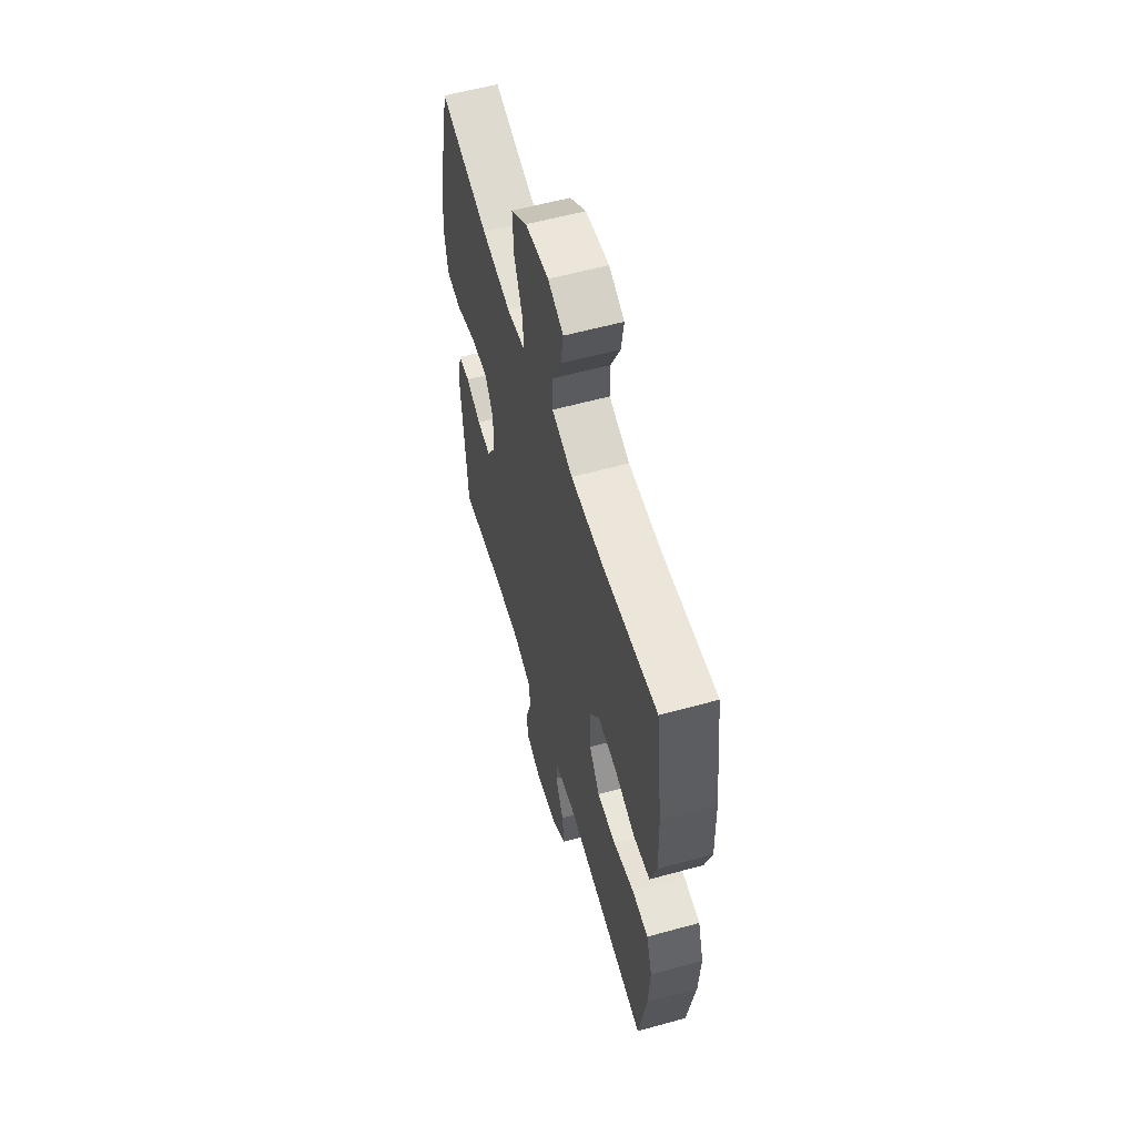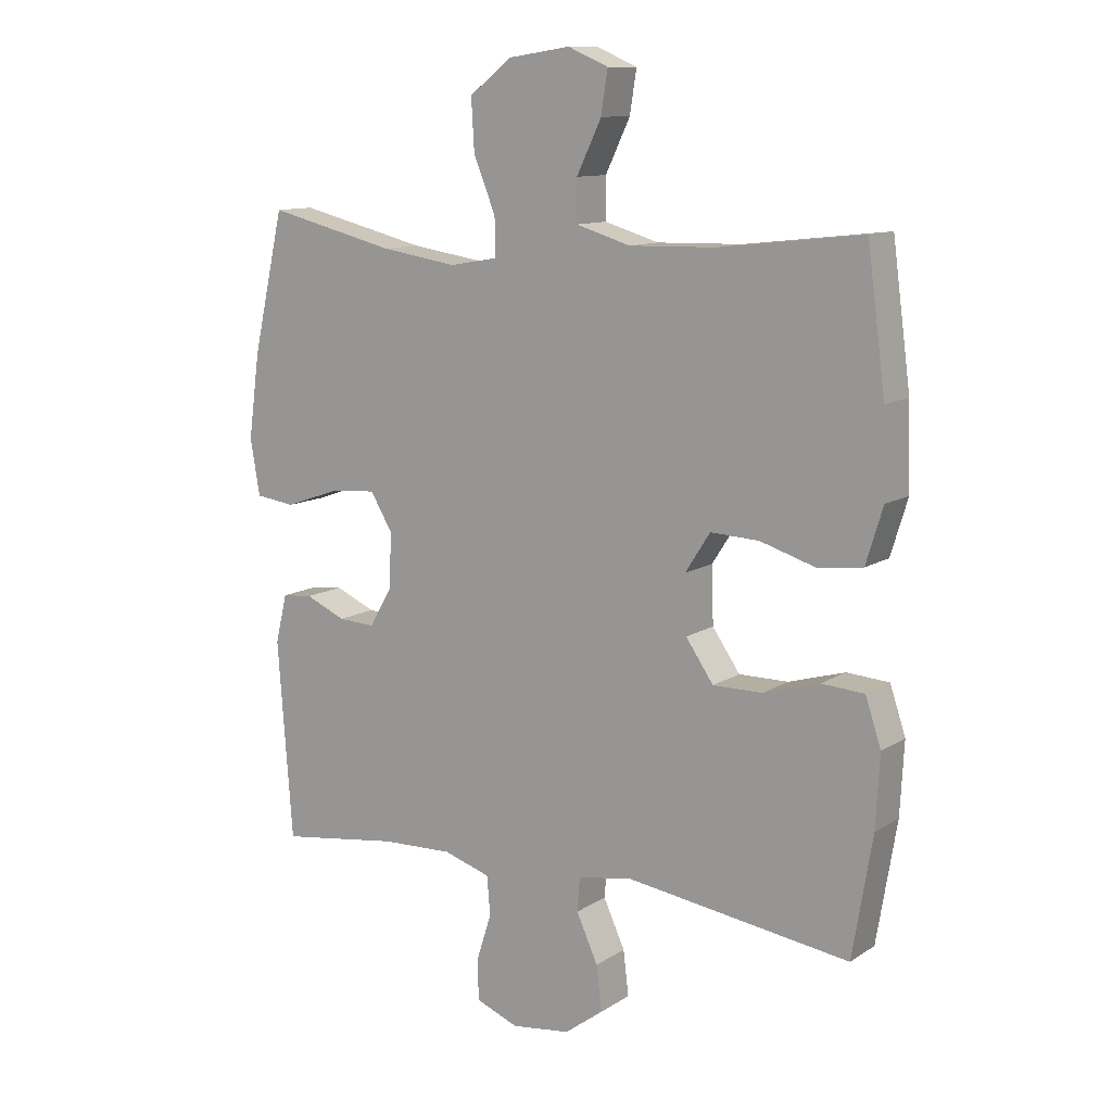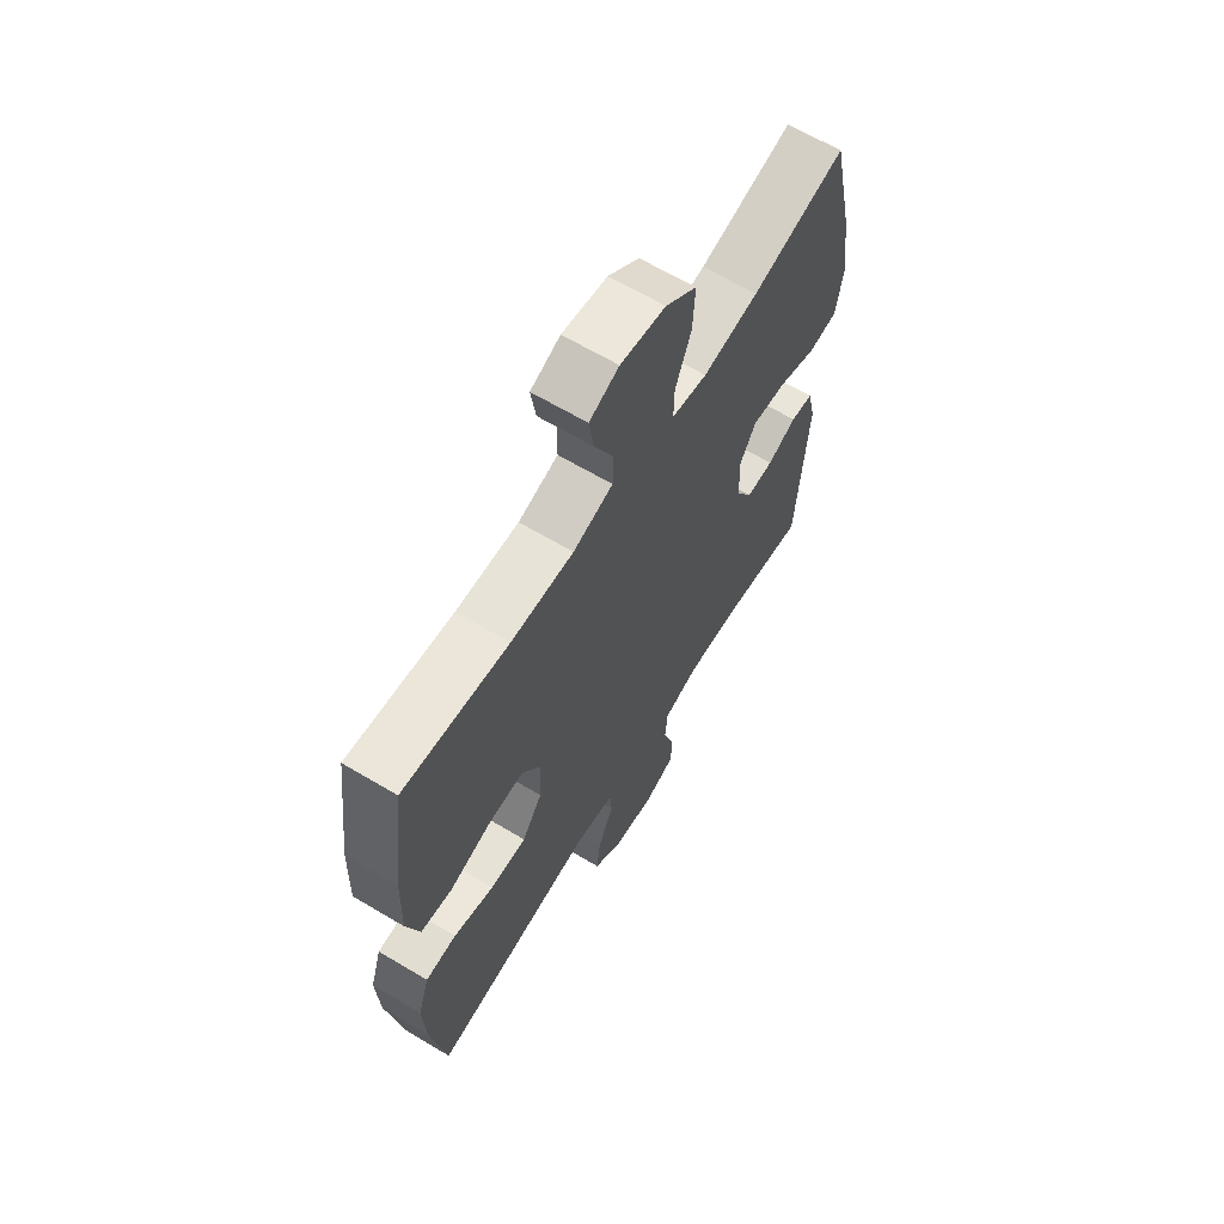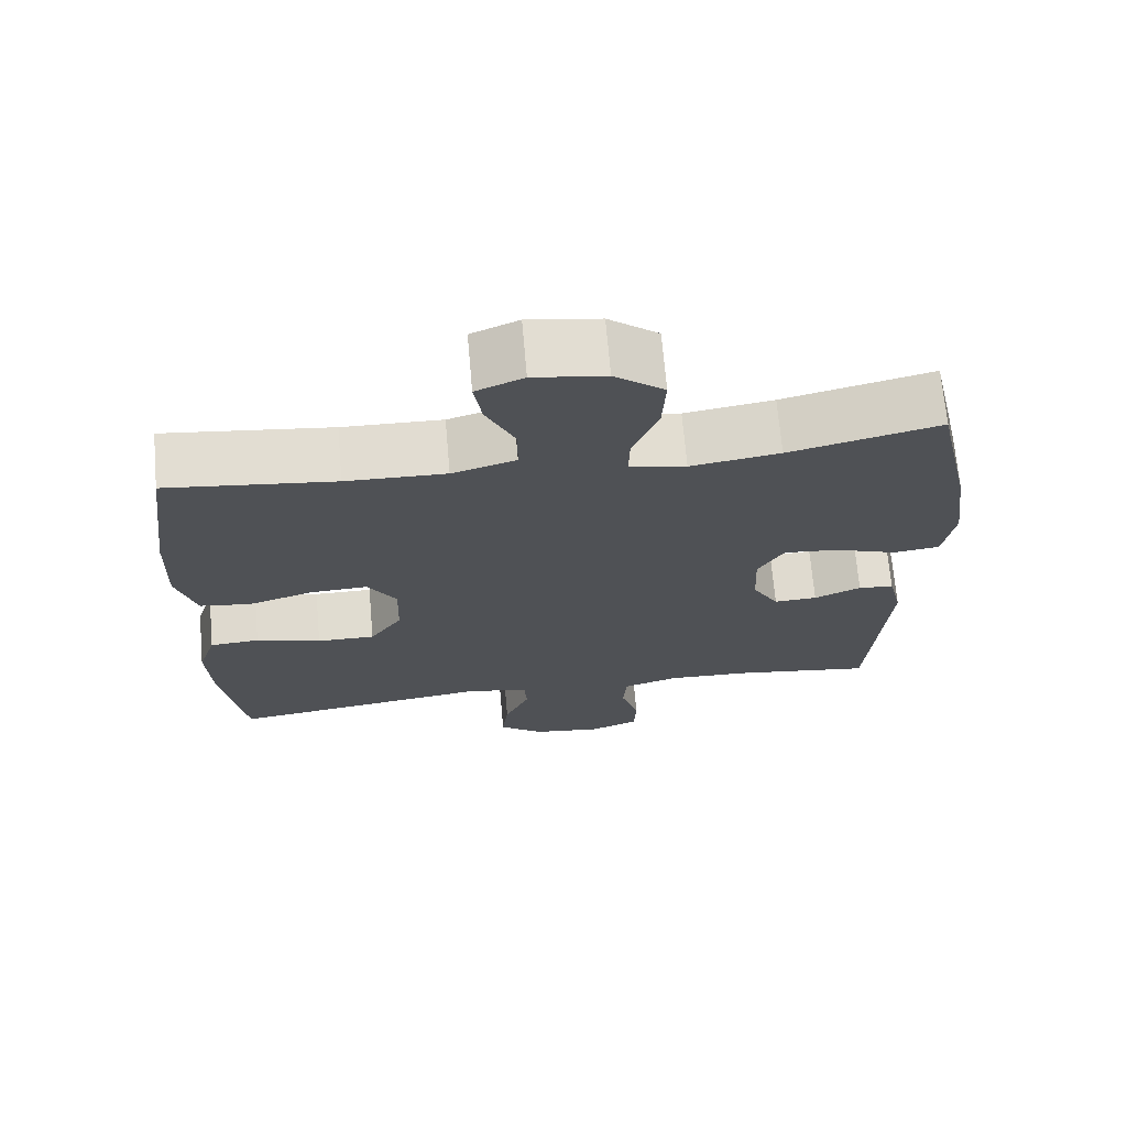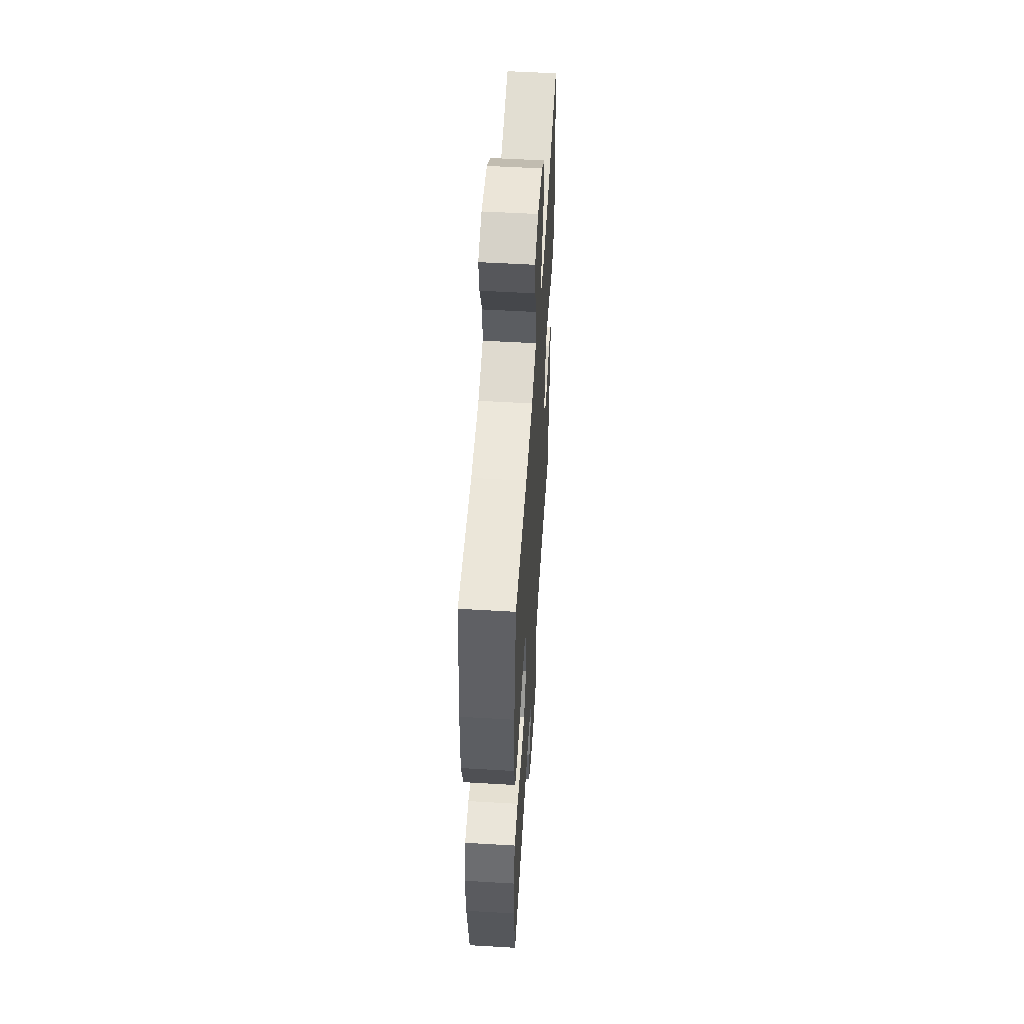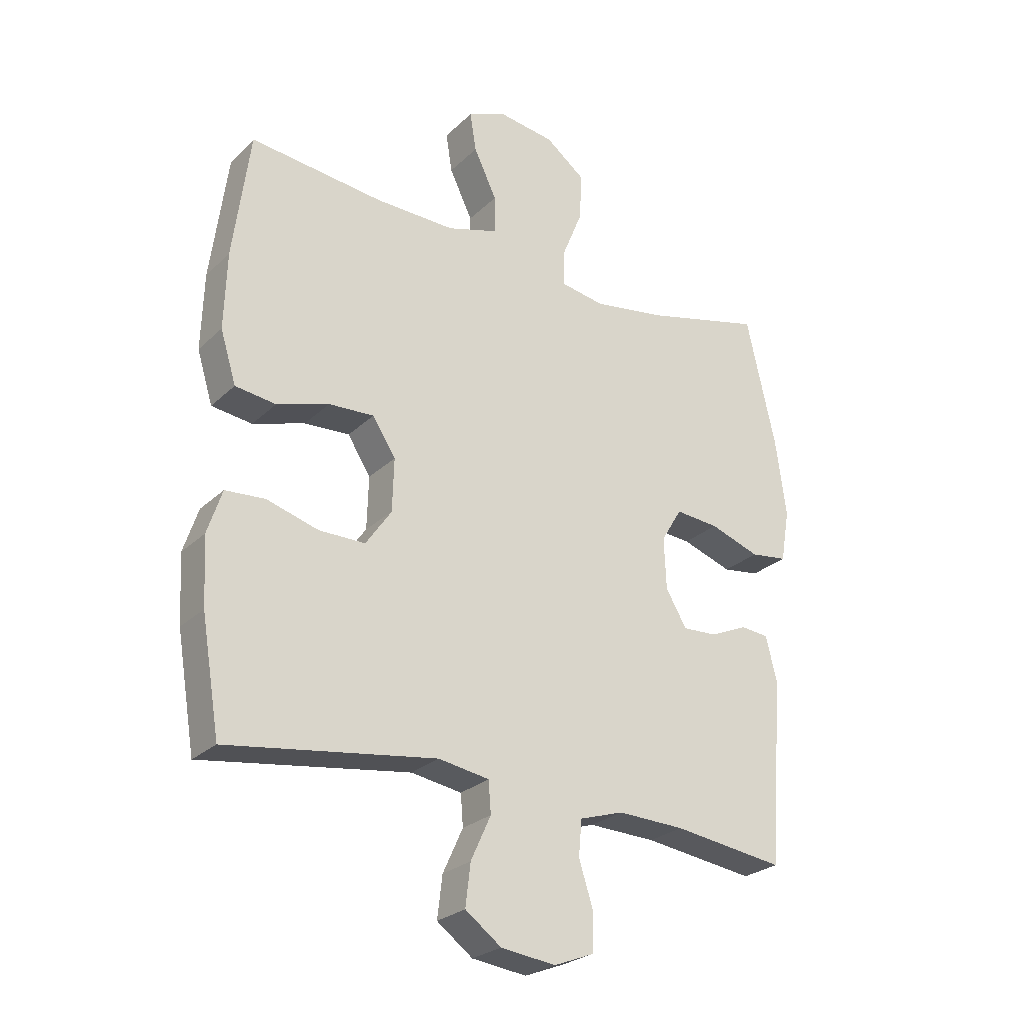
<metadata>
{"format":"obj","ext":"obj","renderer":"f3d","projection":"perspective","resolution":1024,"background":"white","views":[{"elev":58.2,"azim":74.1,"up":"+Z"},{"elev":11.4,"azim":33.9,"up":"+Z"},{"elev":64.2,"azim":121.1,"up":"+Z"},{"elev":69.6,"azim":175.0,"up":"+Z"},{"elev":53.9,"azim":93.6,"up":"+Z"},{"elev":-25.8,"azim":145.6,"up":"+Z"}]}
</metadata>
<code>
o path116
v -0.3006 0.0375 -0.4782
v -0.1851 0.0375 -0.474
v -0.1092 0.0375 -0.4977
v -0.1037 0.0375 -0.5598
v -0.1286 0.0375 -0.6381
v -0.126 0.0375 -0.7027
v -0.05766 0.0375 -0.7294
v 0.03701 0.0375 -0.7173
v 0.09917 0.0375 -0.6709
v 0.09062 0.0375 -0.5986
v 0.05586 0.0375 -0.5225
v 0.06006 0.0375 -0.4681
v 0.148 0.0375 -0.4534
v 0.5086 0.0375 -0.5049
v 0.5406 0.0375 -0.3115
v 0.5468 0.0375 -0.1956
v 0.5217 0.0375 -0.1197
v 0.4532 0.0375 -0.1149
v 0.3636 0.0375 -0.1414
v 0.2836 0.0375 -0.1417
v 0.2391 0.0375 -0.0773
v 0.2363 0.0375 0.0143
v 0.2762 0.0375 0.07661
v 0.3544 0.0375 0.07279
v 0.4446 0.0375 0.04476
v 0.5149 0.0375 0.05412
v 0.5421 0.0375 0.143
v 0.5379 0.0375 0.2761
v 0.5086 0.0375 0.4968
v 0.2779 0.0375 0.4706
v 0.1408 0.0375 0.4675
v 0.05321 0.0375 0.4938
v 0.05308 0.0375 0.56
v 0.09282 0.0375 0.643
v 0.1035 0.0375 0.7111
v 0.0384 0.0375 0.7387
v -0.06047 0.0375 0.7241
v -0.1289 0.0375 0.6711
v -0.124 0.0375 0.5883
v -0.08883 0.0375 0.5015
v -0.08752 0.0375 0.4407
v -0.1648 0.0375 0.4273
v -0.2871 0.0375 0.4461
v -0.4933 0.0375 0.4968
v -0.5438 0.0375 0.2724
v -0.562 0.0375 0.1375
v -0.5466 0.0375 0.04765
v -0.4831 0.0375 0.03927
v -0.3963 0.0375 0.0696
v -0.3212 0.0375 0.07621
v -0.2855 0.0375 0.01652
v -0.2892 0.0375 -0.0726
v -0.3254 0.0375 -0.1344
v -0.3849 0.0375 -0.1314
v -0.4494 0.0375 -0.1029
v -0.4983 0.0375 -0.1076
v -0.517 0.0375 -0.1858
v -0.4933 0.0375 -0.5049
v -0.3006 -0.0375 -0.4782
v -0.1851 -0.0375 -0.474
v -0.1092 -0.0375 -0.4977
v -0.1037 -0.0375 -0.5598
v -0.1286 -0.0375 -0.6381
v -0.126 -0.0375 -0.7027
v -0.05766 -0.0375 -0.7294
v 0.03701 -0.0375 -0.7173
v 0.09917 -0.0375 -0.6709
v 0.09062 -0.0375 -0.5986
v 0.05586 -0.0375 -0.5225
v 0.06006 -0.0375 -0.4681
v 0.148 -0.0375 -0.4534
v 0.5086 -0.0375 -0.5049
v 0.5406 -0.0375 -0.3115
v 0.5468 -0.0375 -0.1956
v 0.5217 -0.0375 -0.1197
v 0.4532 -0.0375 -0.1149
v 0.3636 -0.0375 -0.1414
v 0.2836 -0.0375 -0.1417
v 0.2391 -0.0375 -0.0773
v 0.2363 -0.0375 0.0143
v 0.2762 -0.0375 0.07661
v 0.3544 -0.0375 0.07279
v 0.4446 -0.0375 0.04476
v 0.5149 -0.0375 0.05412
v 0.5421 -0.0375 0.143
v 0.5379 -0.0375 0.2761
v 0.5086 -0.0375 0.4968
v 0.2779 -0.0375 0.4706
v 0.1408 -0.0375 0.4675
v 0.05321 -0.0375 0.4938
v 0.05308 -0.0375 0.56
v 0.09282 -0.0375 0.643
v 0.1035 -0.0375 0.7111
v 0.0384 -0.0375 0.7387
v -0.06047 -0.0375 0.7241
v -0.1289 -0.0375 0.6711
v -0.124 -0.0375 0.5883
v -0.08883 -0.0375 0.5015
v -0.08752 -0.0375 0.4407
v -0.1648 -0.0375 0.4273
v -0.2871 -0.0375 0.4461
v -0.4933 -0.0375 0.4968
v -0.5438 -0.0375 0.2724
v -0.562 -0.0375 0.1375
v -0.5466 -0.0375 0.04765
v -0.4831 -0.0375 0.03927
v -0.3963 -0.0375 0.0696
v -0.3212 -0.0375 0.07621
v -0.2855 -0.0375 0.01652
v -0.2892 -0.0375 -0.0726
v -0.3254 -0.0375 -0.1344
v -0.3849 -0.0375 -0.1314
v -0.4494 -0.0375 -0.1029
v -0.4983 -0.0375 -0.1076
v -0.517 -0.0375 -0.1858
v -0.4933 -0.0375 -0.5049
v -0.126 0.0375 -0.7027
v -0.126 0.0375 -0.7027
v -0.05766 0.0375 -0.7294
v 0.03701 0.0375 -0.7173
v 0.09917 0.0375 -0.6709
v -0.1286 0.0375 -0.6381
v 0.09062 0.0375 -0.5986
v -0.1037 0.0375 -0.5598
v 0.05586 0.0375 -0.5225
v -0.1092 0.0375 -0.4977
v -0.1092 0.0375 -0.4977
v 0.06006 0.0375 -0.4681
v 0.06006 0.0375 -0.4681
v -0.1851 0.0375 -0.474
v -0.4933 0.0375 -0.5049
v -0.4933 0.0375 -0.5049
v -0.3006 0.0375 -0.4782
v 0.148 0.0375 -0.4534
v 0.5086 0.0375 -0.5049
v 0.5086 0.0375 -0.5049
v 0.5406 0.0375 -0.3115
v 0.5468 0.0375 -0.1956
v -0.517 0.0375 -0.1858
v 0.5217 0.0375 -0.1197
v 0.5217 0.0375 -0.1197
v -0.4983 0.0375 -0.1076
v -0.4983 0.0375 -0.1076
v -0.3254 0.0375 -0.1344
v -0.3254 0.0375 -0.1344
v -0.3849 0.0375 -0.1314
v 0.3636 0.0375 -0.1414
v 0.2836 0.0375 -0.1417
v 0.2391 0.0375 -0.0773
v 0.4532 0.0375 -0.1149
v -0.2892 0.0375 -0.0726
v -0.4494 0.0375 -0.1029
v 0.2363 0.0375 0.0143
v -0.2855 0.0375 0.01652
v 0.2762 0.0375 0.07661
v -0.3212 0.0375 0.07621
v -0.3212 0.0375 0.07621
v -0.5466 0.0375 0.04765
v -0.5466 0.0375 0.04765
v -0.4831 0.0375 0.03927
v -0.3963 0.0375 0.0696
v 0.3544 0.0375 0.07279
v 0.4446 0.0375 0.04476
v 0.5149 0.0375 0.05412
v 0.5149 0.0375 0.05412
v -0.562 0.0375 0.1375
v 0.5421 0.0375 0.143
v -0.5438 0.0375 0.2724
v 0.5379 0.0375 0.2761
v -0.4933 0.0375 0.4968
v -0.4933 0.0375 0.4968
v -0.1648 0.0375 0.4273
v -0.2871 0.0375 0.4461
v -0.08752 0.0375 0.4407
v -0.08752 0.0375 0.4407
v -0.08883 0.0375 0.5015
v 0.1408 0.0375 0.4675
v 0.05321 0.0375 0.4938
v 0.05321 0.0375 0.4938
v 0.2779 0.0375 0.4706
v 0.5086 0.0375 0.4968
v 0.5086 0.0375 0.4968
v 0.05308 0.0375 0.56
v -0.124 0.0375 0.5883
v 0.09282 0.0375 0.643
v -0.1289 0.0375 0.6711
v 0.1035 0.0375 0.7111
v 0.1035 0.0375 0.7111
v -0.06047 0.0375 0.7241
v 0.0384 0.0375 0.7387
v -0.126 -0.0375 -0.7027
v -0.126 -0.0375 -0.7027
v -0.05766 -0.0375 -0.7294
v 0.03701 -0.0375 -0.7173
v 0.09917 -0.0375 -0.6709
v -0.1286 -0.0375 -0.6381
v 0.09062 -0.0375 -0.5986
v -0.1037 -0.0375 -0.5598
v 0.05586 -0.0375 -0.5225
v -0.1092 -0.0375 -0.4977
v -0.1092 -0.0375 -0.4977
v 0.06006 -0.0375 -0.4681
v 0.06006 -0.0375 -0.4681
v -0.1851 -0.0375 -0.474
v -0.4933 -0.0375 -0.5049
v -0.4933 -0.0375 -0.5049
v -0.3006 -0.0375 -0.4782
v 0.148 -0.0375 -0.4534
v 0.5086 -0.0375 -0.5049
v 0.5086 -0.0375 -0.5049
v 0.5406 -0.0375 -0.3115
v 0.5468 -0.0375 -0.1956
v -0.517 -0.0375 -0.1858
v 0.5217 -0.0375 -0.1197
v 0.5217 -0.0375 -0.1197
v -0.4983 -0.0375 -0.1076
v -0.4983 -0.0375 -0.1076
v -0.3254 -0.0375 -0.1344
v -0.3254 -0.0375 -0.1344
v -0.3849 -0.0375 -0.1314
v 0.3636 -0.0375 -0.1414
v 0.2836 -0.0375 -0.1417
v 0.2391 -0.0375 -0.0773
v 0.4532 -0.0375 -0.1149
v -0.2892 -0.0375 -0.0726
v -0.4494 -0.0375 -0.1029
v 0.2363 -0.0375 0.0143
v -0.2855 -0.0375 0.01652
v 0.2762 -0.0375 0.07661
v -0.3212 -0.0375 0.07621
v -0.3212 -0.0375 0.07621
v -0.5466 -0.0375 0.04765
v -0.5466 -0.0375 0.04765
v -0.4831 -0.0375 0.03927
v -0.3963 -0.0375 0.0696
v 0.3544 -0.0375 0.07279
v 0.4446 -0.0375 0.04476
v 0.5149 -0.0375 0.05412
v 0.5149 -0.0375 0.05412
v -0.562 -0.0375 0.1375
v 0.5421 -0.0375 0.143
v -0.5438 -0.0375 0.2724
v 0.5379 -0.0375 0.2761
v -0.4933 -0.0375 0.4968
v -0.4933 -0.0375 0.4968
v -0.1648 -0.0375 0.4273
v -0.2871 -0.0375 0.4461
v -0.08752 -0.0375 0.4407
v -0.08752 -0.0375 0.4407
v -0.08883 -0.0375 0.5015
v 0.1408 -0.0375 0.4675
v 0.05321 -0.0375 0.4938
v 0.05321 -0.0375 0.4938
v 0.2779 -0.0375 0.4706
v 0.5086 -0.0375 0.4968
v 0.5086 -0.0375 0.4968
v 0.05308 -0.0375 0.56
v -0.124 -0.0375 0.5883
v 0.09282 -0.0375 0.643
v -0.1289 -0.0375 0.6711
v 0.1035 -0.0375 0.7111
v 0.1035 -0.0375 0.7111
v -0.06047 -0.0375 0.7241
v 0.0384 -0.0375 0.7387
f 222 223 208
f 211 208 209
f 234 240 232
f 250 257 258
f 202 200 199
f 242 247 244
f 193 196 191
f 229 254 251
f 242 230 247
f 255 254 243
f 214 224 212
f 238 241 237
f 208 221 222
f 227 225 223
f 229 248 227
f 194 196 193
f 252 248 251
f 197 198 194
f 228 248 230
f 264 263 259
f 261 264 259
f 241 243 236
f 202 225 204
f 212 221 211
f 248 246 230
f 257 263 258
f 227 228 225
f 227 248 228
f 207 220 213
f 237 241 236
f 225 218 204
f 204 218 207
f 252 250 248
f 221 212 224
f 207 213 205
f 259 263 257
f 235 240 234
f 199 198 197
f 223 225 202
f 207 218 220
f 240 235 242
f 194 198 196
f 211 221 208
f 257 250 252
f 220 226 213
f 243 254 236
f 251 248 229
f 247 230 246
f 230 242 235
f 208 223 202
f 236 254 229
f 213 226 216
f 260 258 263
f 197 194 195
f 202 204 200
f 200 198 199
f 118 7 65 192
f 7 8 66 65
f 8 9 67 66
f 5 6 64 63
f 9 10 68 67
f 4 5 63 62
f 10 11 69 68
f 127 4 62 201
f 11 129 203 69
f 2 3 61 60
f 132 1 59 206
f 1 2 60 59
f 12 13 71 70
f 13 136 210 71
f 14 15 73 72
f 15 16 74 73
f 57 58 116 115
f 16 141 215 74
f 143 57 115 217
f 145 54 112 219
f 19 20 78 77
f 20 21 79 78
f 18 19 77 76
f 17 18 76 75
f 52 53 111 110
f 55 56 114 113
f 54 55 113 112
f 21 22 80 79
f 51 52 110 109
f 22 23 81 80
f 157 51 109 231
f 159 48 106 233
f 48 49 107 106
f 24 25 83 82
f 25 165 239 83
f 46 47 105 104
f 26 27 85 84
f 49 50 108 107
f 23 24 82 81
f 45 46 104 103
f 27 28 86 85
f 171 45 103 245
f 42 43 101 100
f 175 42 100 249
f 40 41 99 98
f 31 179 253 89
f 30 31 89 88
f 182 30 88 256
f 28 29 87 86
f 43 44 102 101
f 32 33 91 90
f 39 40 98 97
f 33 34 92 91
f 38 39 97 96
f 34 188 262 92
f 37 38 96 95
f 36 37 95 94
f 35 36 94 93
f 148 134 149
f 137 135 134
f 160 158 166
f 176 184 183
f 128 125 126
f 168 170 173
f 119 117 122
f 155 177 180
f 168 173 156
f 181 169 180
f 140 138 150
f 164 163 167
f 134 148 147
f 153 149 151
f 155 153 174
f 120 119 122
f 178 177 174
f 123 120 124
f 154 156 174
f 190 185 189
f 187 185 190
f 167 162 169
f 128 130 151
f 138 137 147
f 174 156 172
f 183 184 189
f 153 151 154
f 153 154 174
f 133 139 146
f 163 162 167
f 151 130 144
f 130 133 144
f 178 174 176
f 147 150 138
f 133 131 139
f 185 183 189
f 161 160 166
f 125 123 124
f 149 128 151
f 133 146 144
f 166 168 161
f 120 122 124
f 137 134 147
f 183 178 176
f 146 139 152
f 169 162 180
f 177 155 174
f 173 172 156
f 156 161 168
f 134 128 149
f 162 155 180
f 139 142 152
f 186 189 184
f 123 121 120
f 128 126 130
f 126 125 124

</code>
